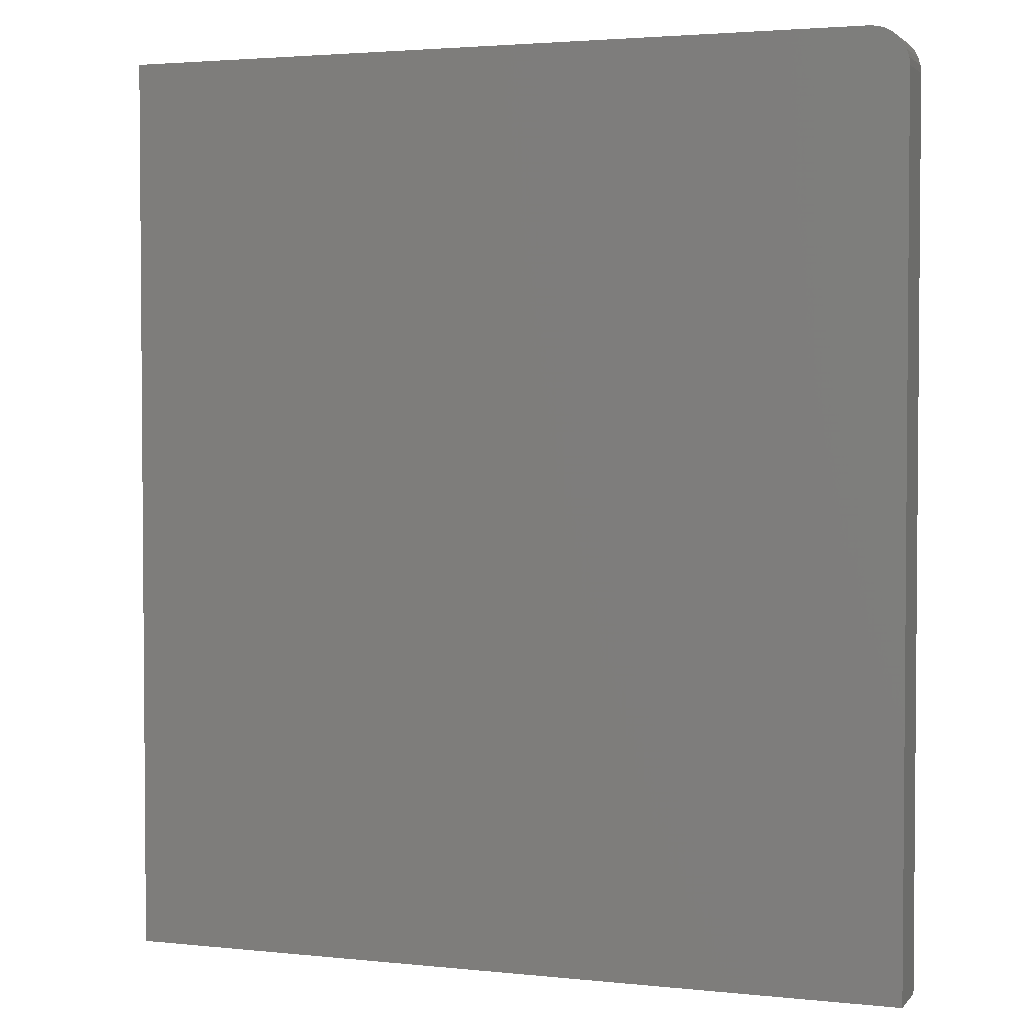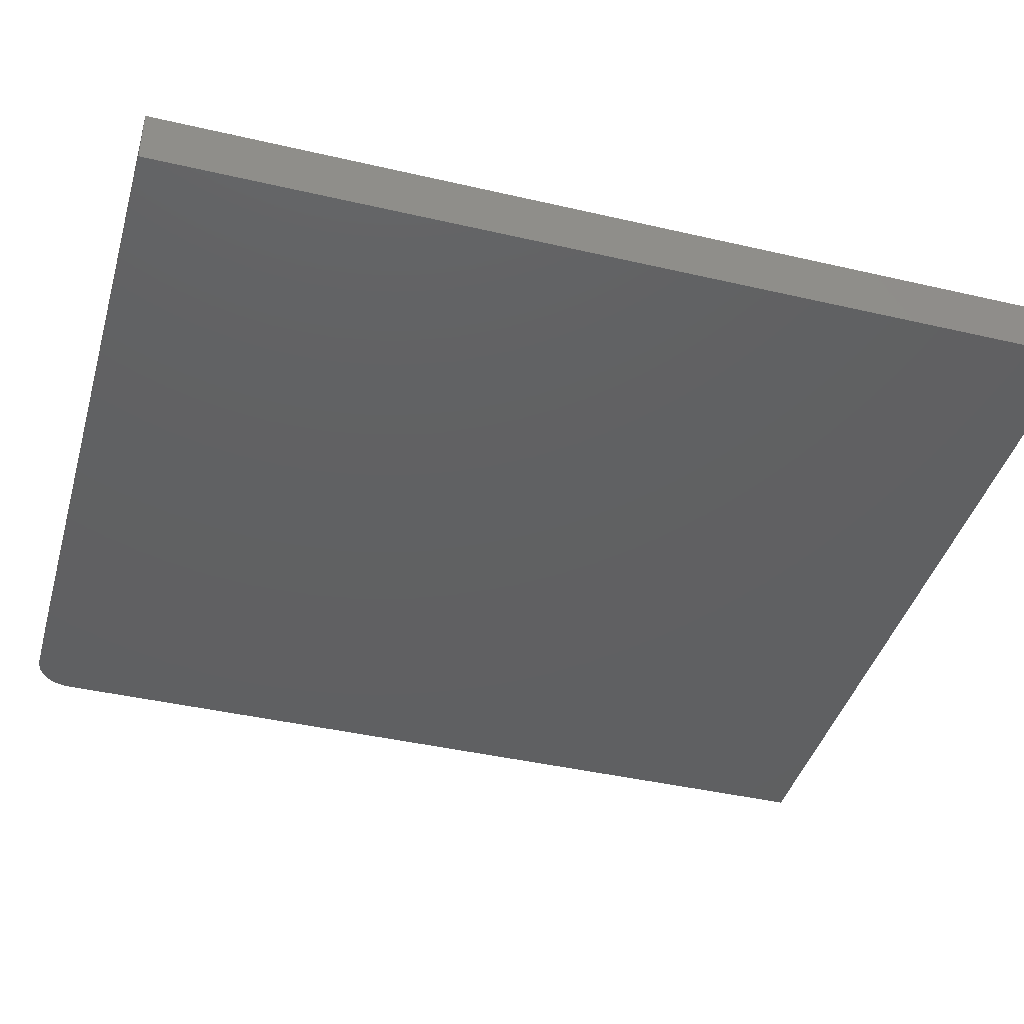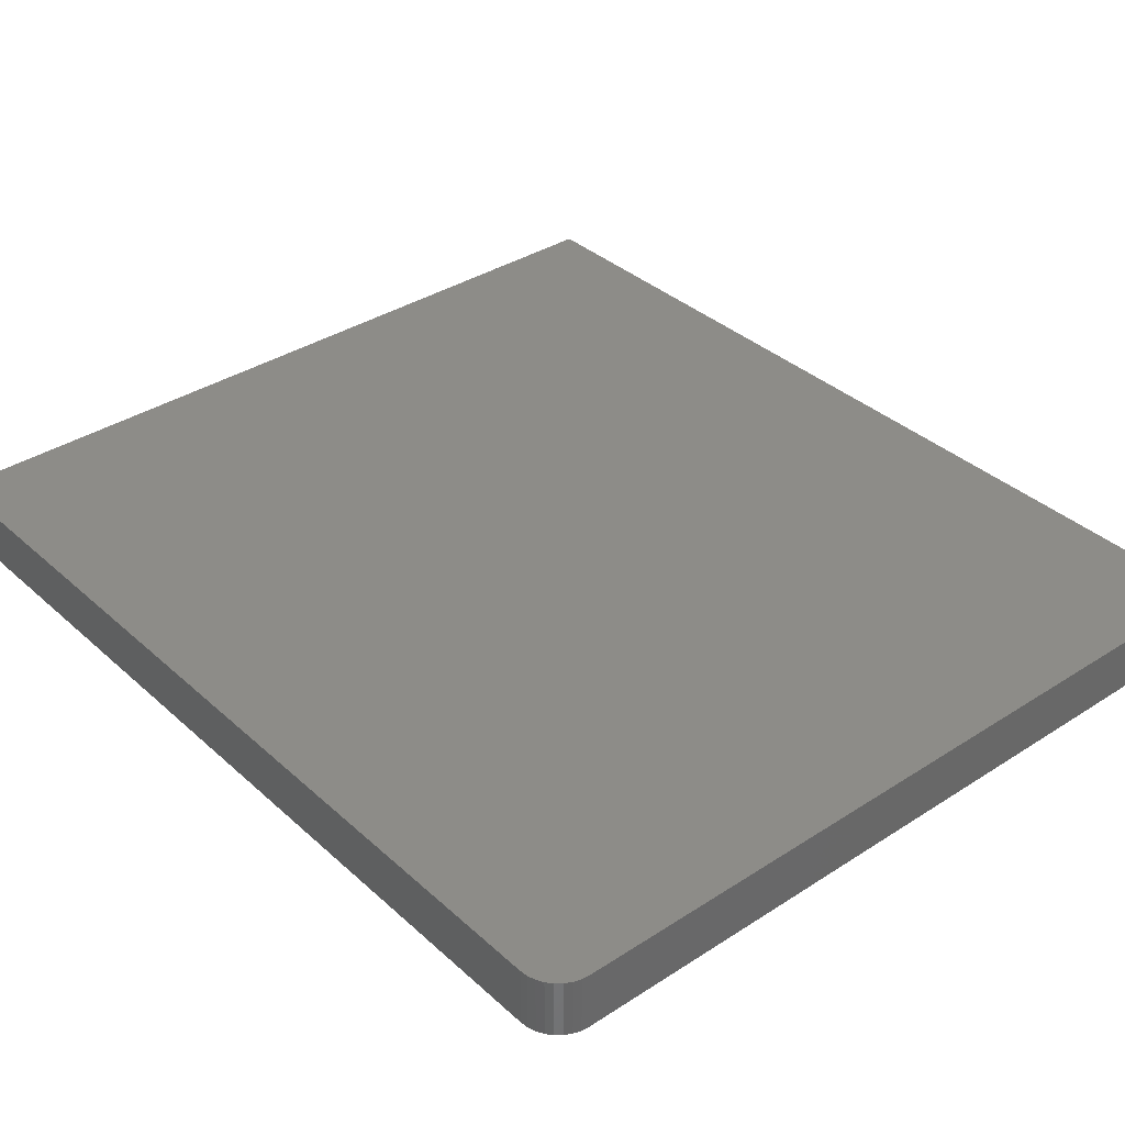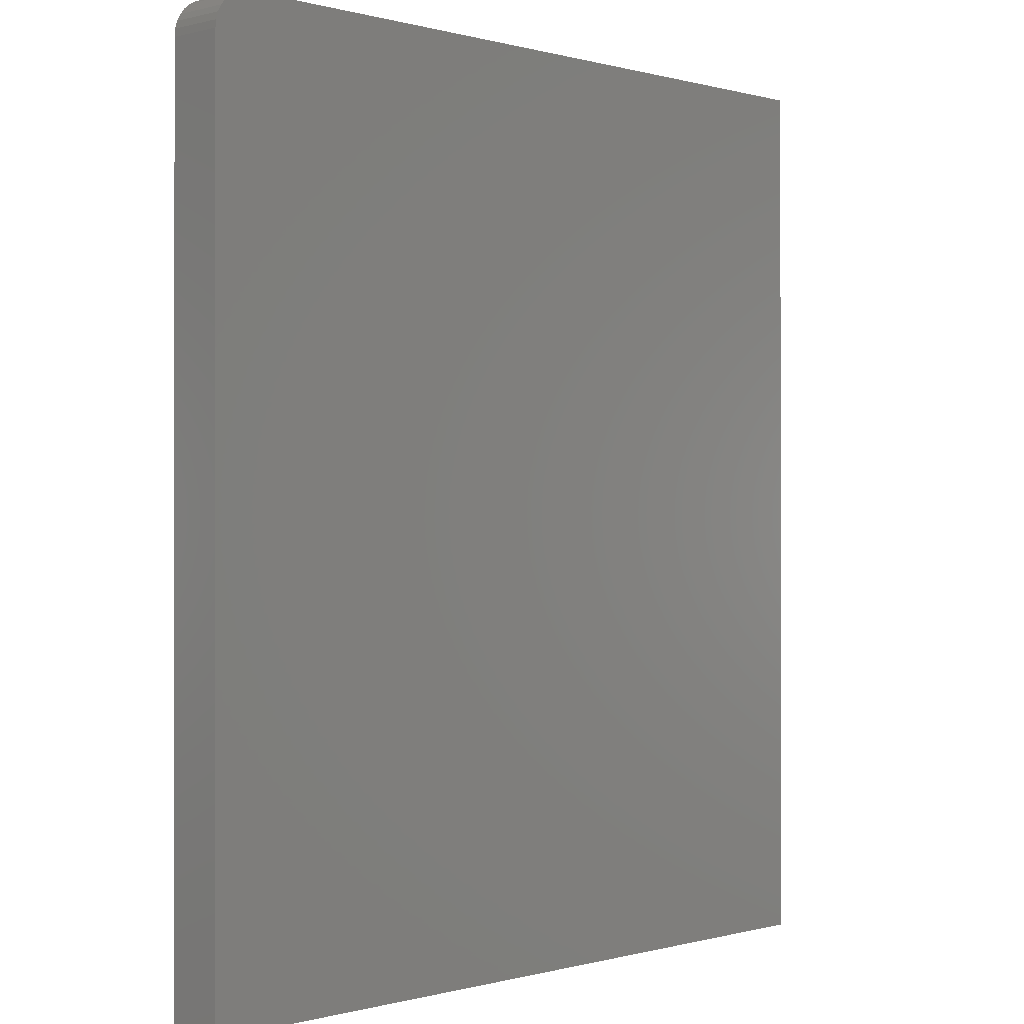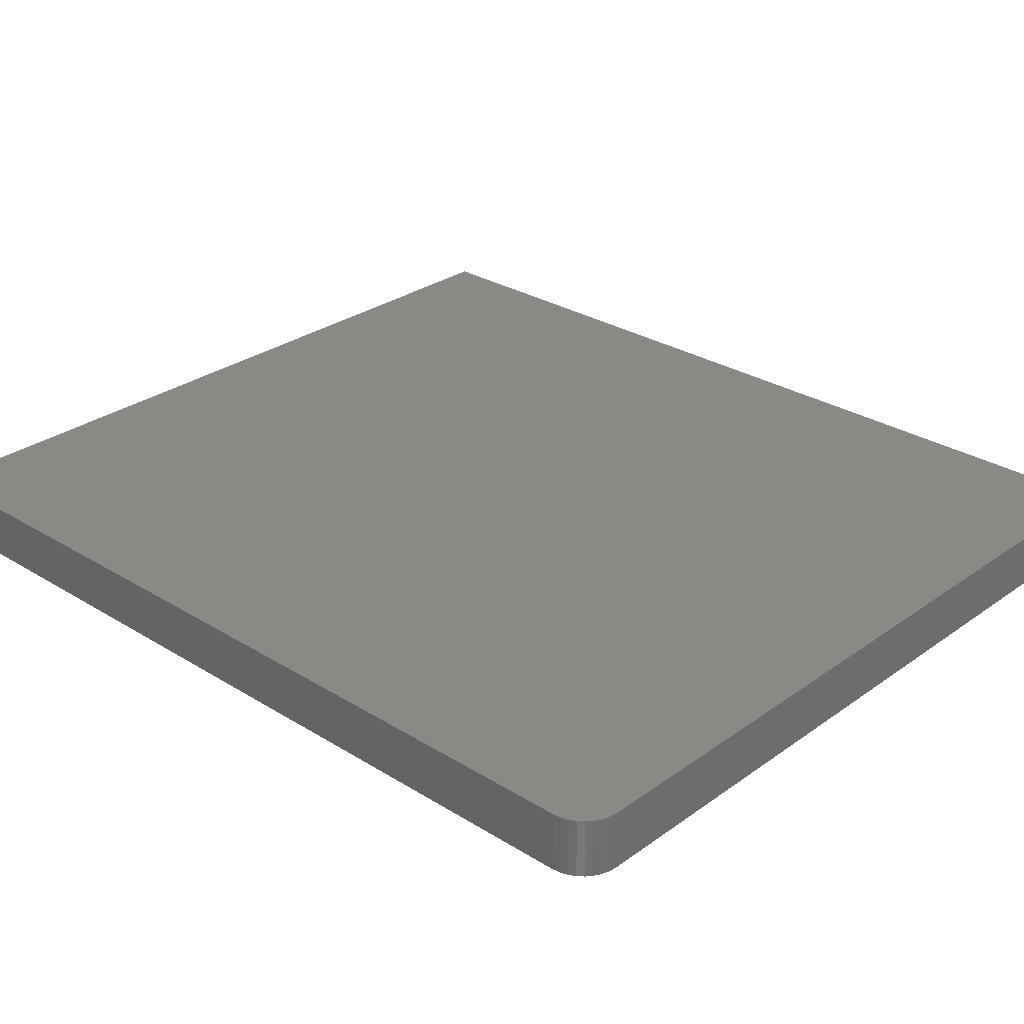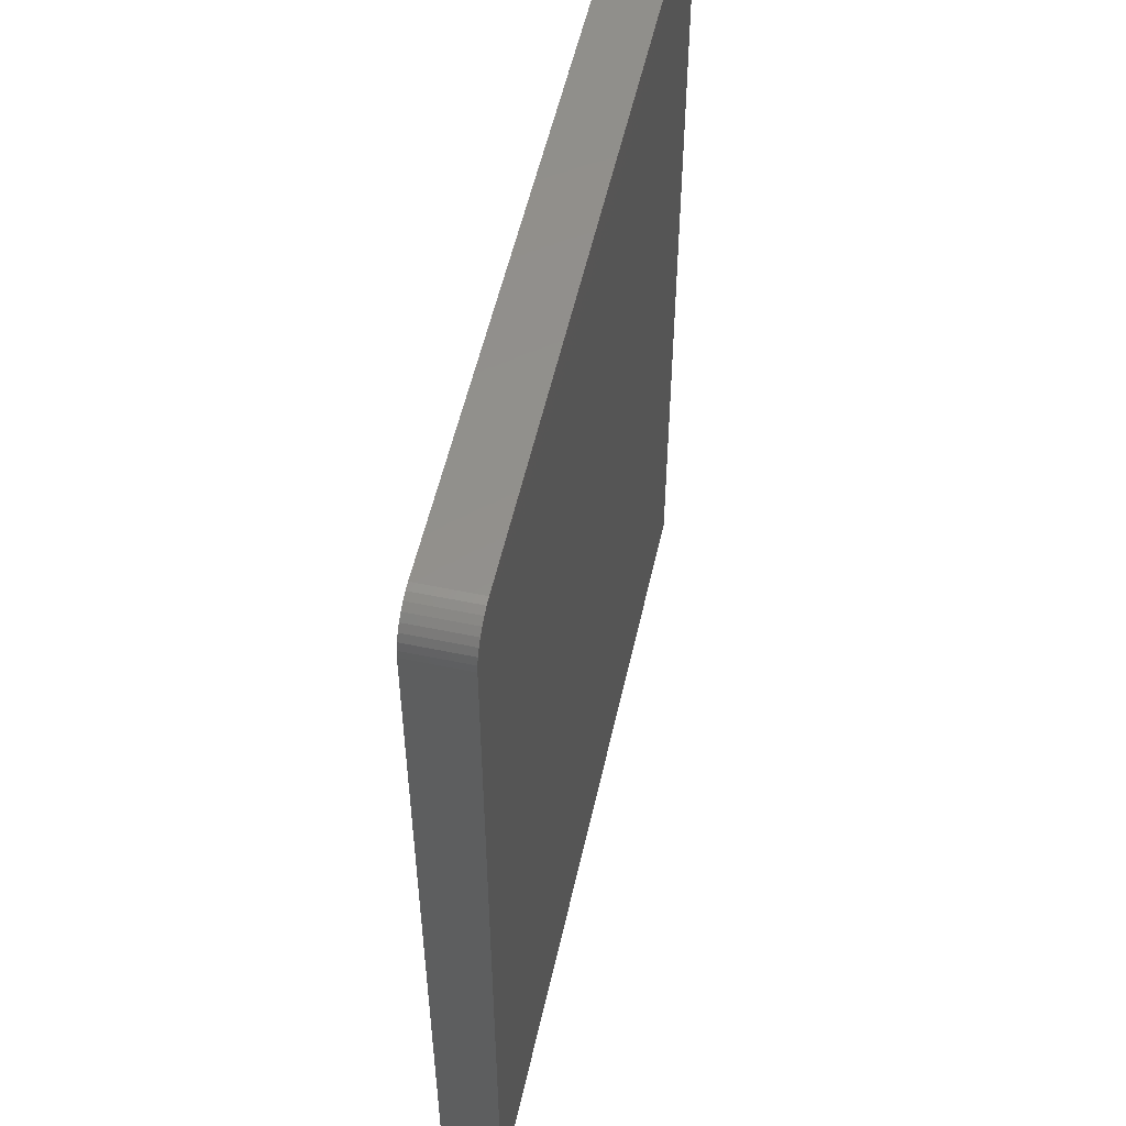
<metadata>
{"format":"stl","ext":"stl","renderer":"f3d","projection":"perspective","resolution":1024,"background":"white","views":[{"elev":2.8,"azim":-160.0,"up":"+Z"},{"elev":-41.6,"azim":74.3,"up":"+Y"},{"elev":35.9,"azim":-40.4,"up":"+Y"},{"elev":-0.1,"azim":-46.0,"up":"+Z"},{"elev":28.6,"azim":-47.0,"up":"+Y"},{"elev":54.1,"azim":-77.5,"up":"+Z"}]}
</metadata>
<code>
# stl→obj: 24 verts, 44 faces
v 0.03125 -0.04688 0
v 0.02515 -0.04688 -0.0006005
v 0.01929 -0.04688 -0.002379
v 0.6553 -0.04688 0
v 0.01389 -0.04688 -0.005267
v 0.009153 -0.04688 -0.009153
v 0.005267 -0.04688 -0.01389
v 0.002379 -0.04688 -0.01929
v 0.0006005 -0.04688 -0.02515
v 4.401e-17 -0.04688 -0.03125
v 0 -0.04688 -0.75
v 0.6553 -0.04688 -0.75
v 0.01929 8.3e-17 -0.002379
v 0.02515 8.32e-17 -0.0006005
v 0.03125 8.327e-17 0
v 0.6553 8.327e-17 0
v 0.6553 -4.455e-33 -0.75
v 0 0 -0.75
v 4.401e-17 7.98e-17 -0.03125
v 0.0006005 8.047e-17 -0.02515
v 0.002379 8.112e-17 -0.01929
v 0.005267 8.172e-17 -0.01389
v 0.009153 8.225e-17 -0.009153
v 0.01389 8.268e-17 -0.005267
f 1 2 3
f 4 1 3
f 4 3 5
f 4 5 6
f 4 6 7
f 4 7 8
f 4 8 9
f 4 9 10
f 4 10 11
f 4 11 12
f 13 14 15
f 16 17 18
f 16 18 19
f 16 19 20
f 16 20 21
f 16 21 22
f 16 22 23
f 16 23 24
f 16 24 13
f 16 13 15
f 10 19 11
f 11 19 18
f 4 16 1
f 1 16 15
f 19 10 20
f 20 10 9
f 20 9 21
f 21 9 8
f 21 8 22
f 22 8 7
f 22 7 23
f 23 7 6
f 23 6 24
f 24 6 5
f 24 5 13
f 13 5 3
f 13 3 14
f 14 3 2
f 14 2 15
f 15 2 1
f 12 17 4
f 4 17 16
f 11 18 12
f 12 18 17

</code>
